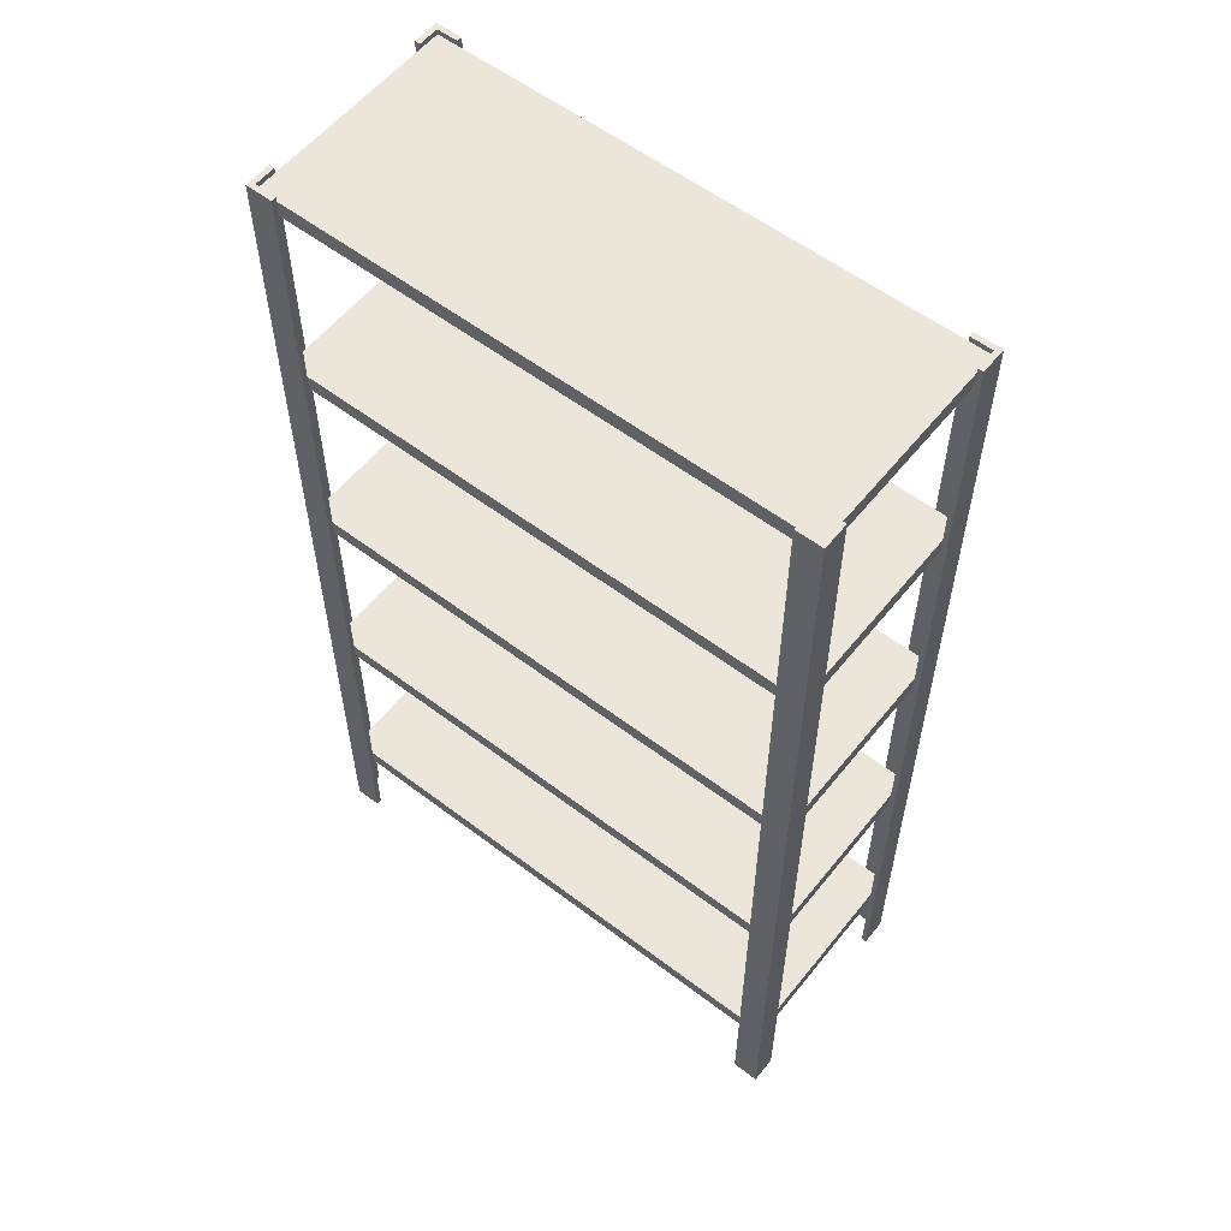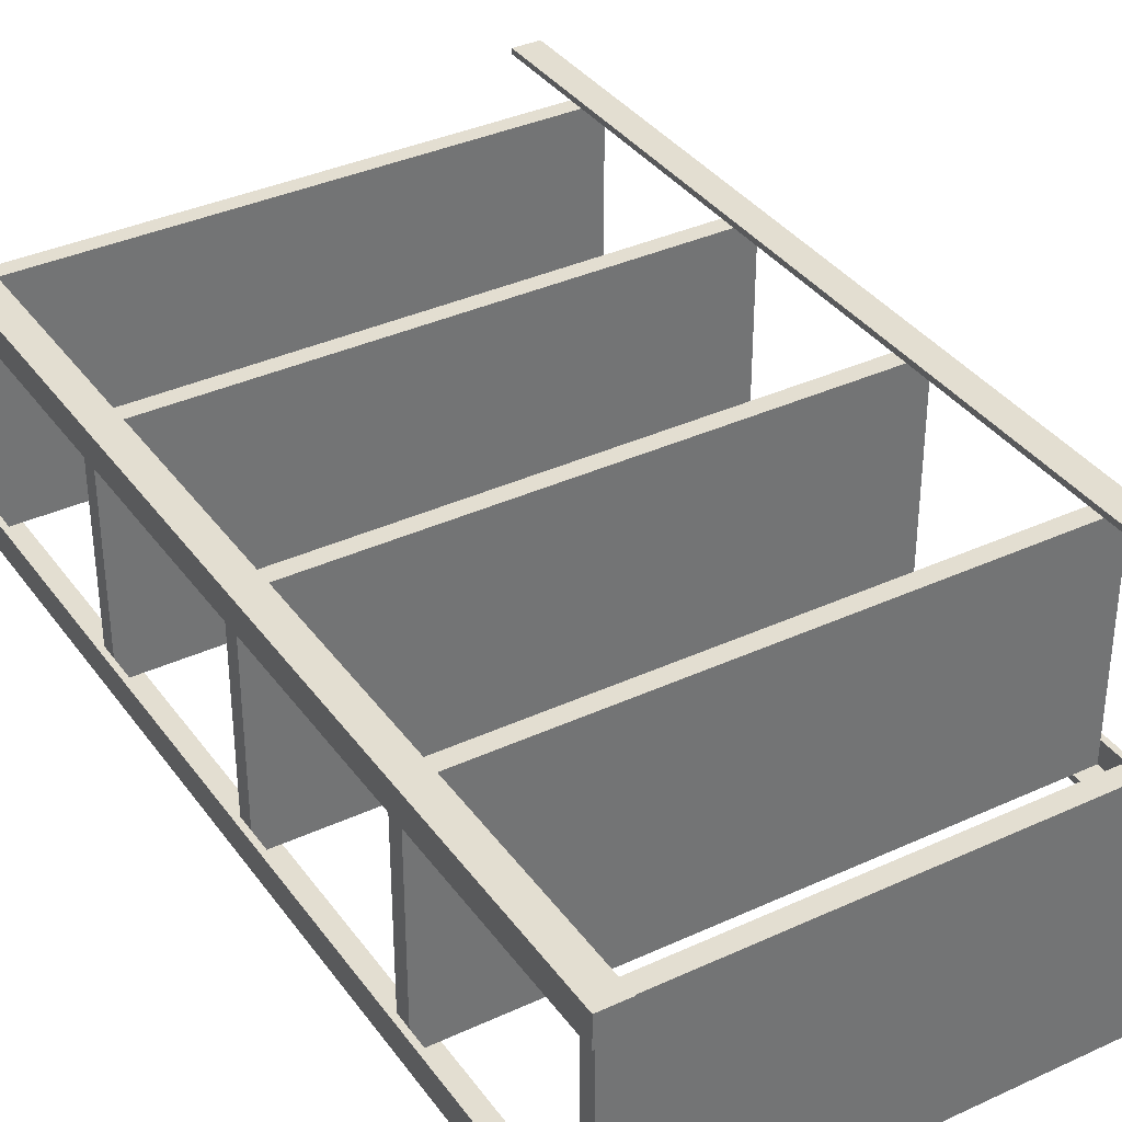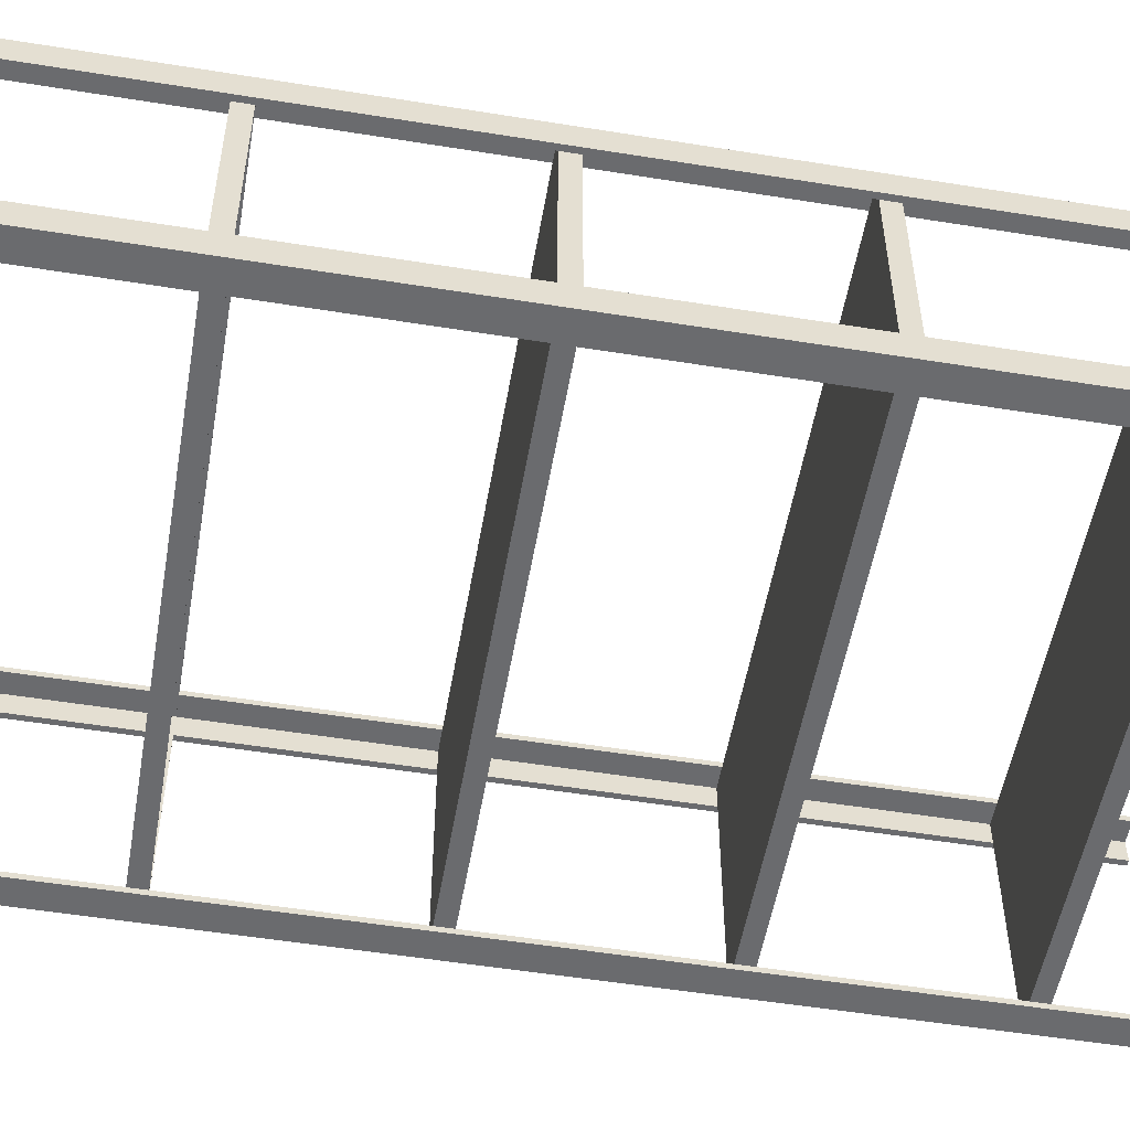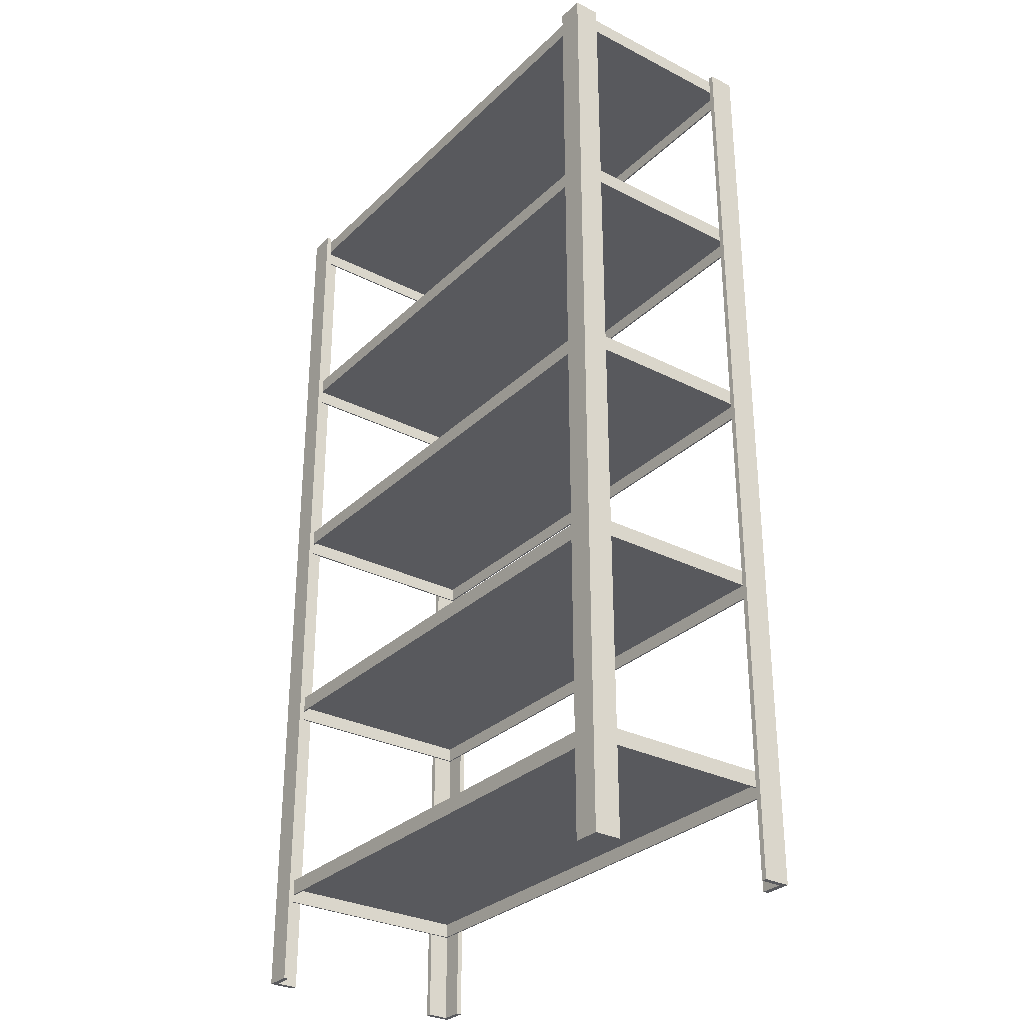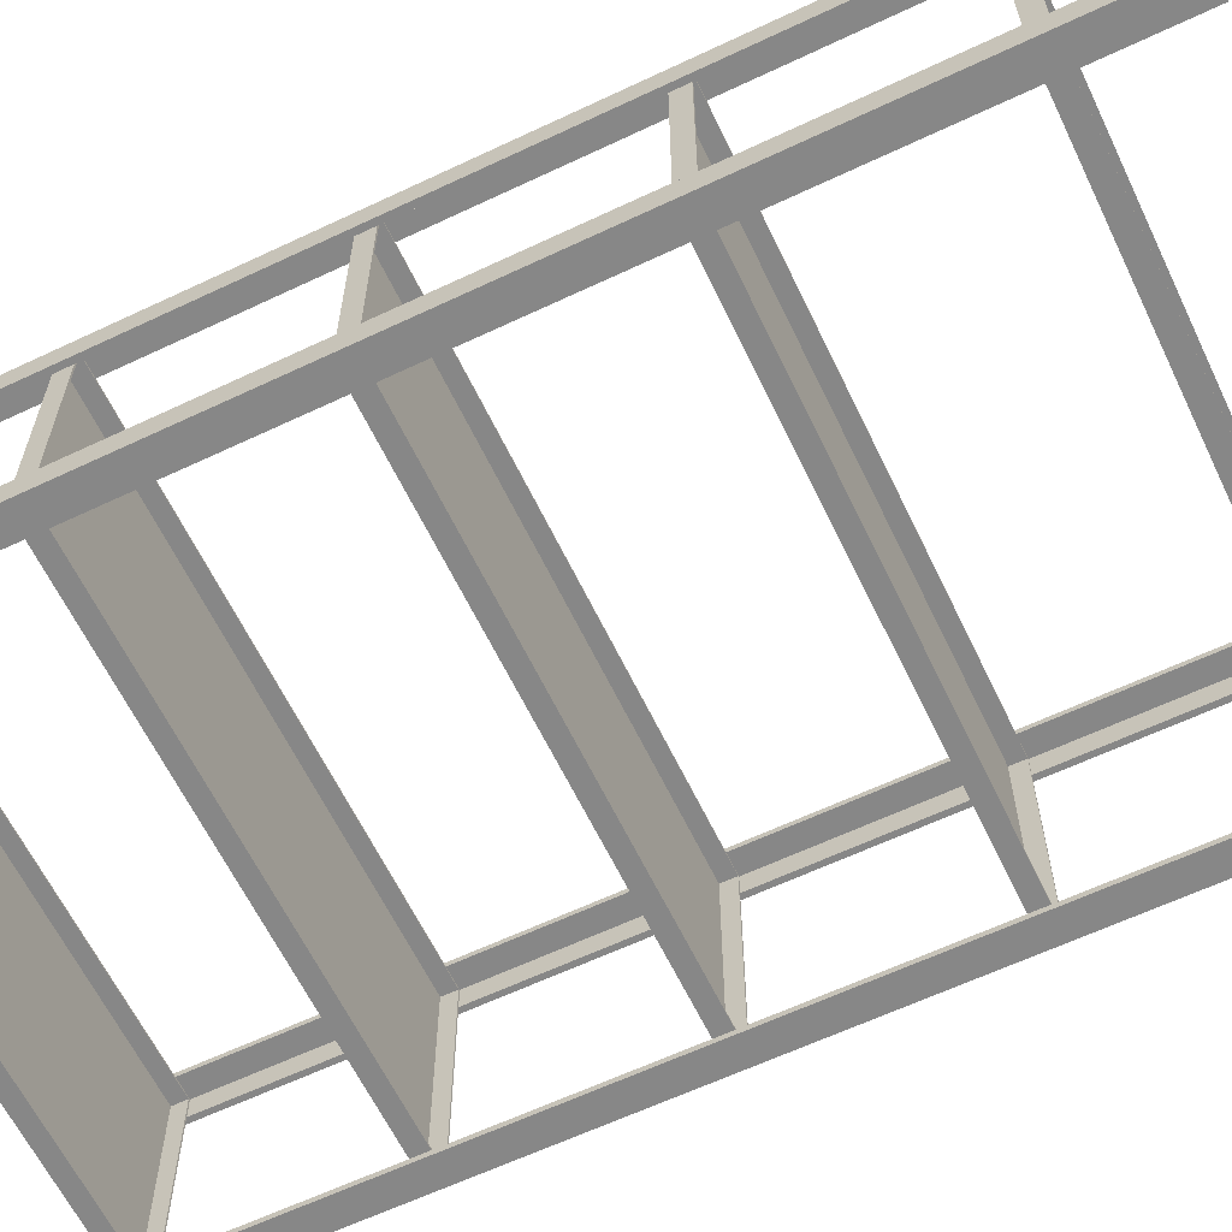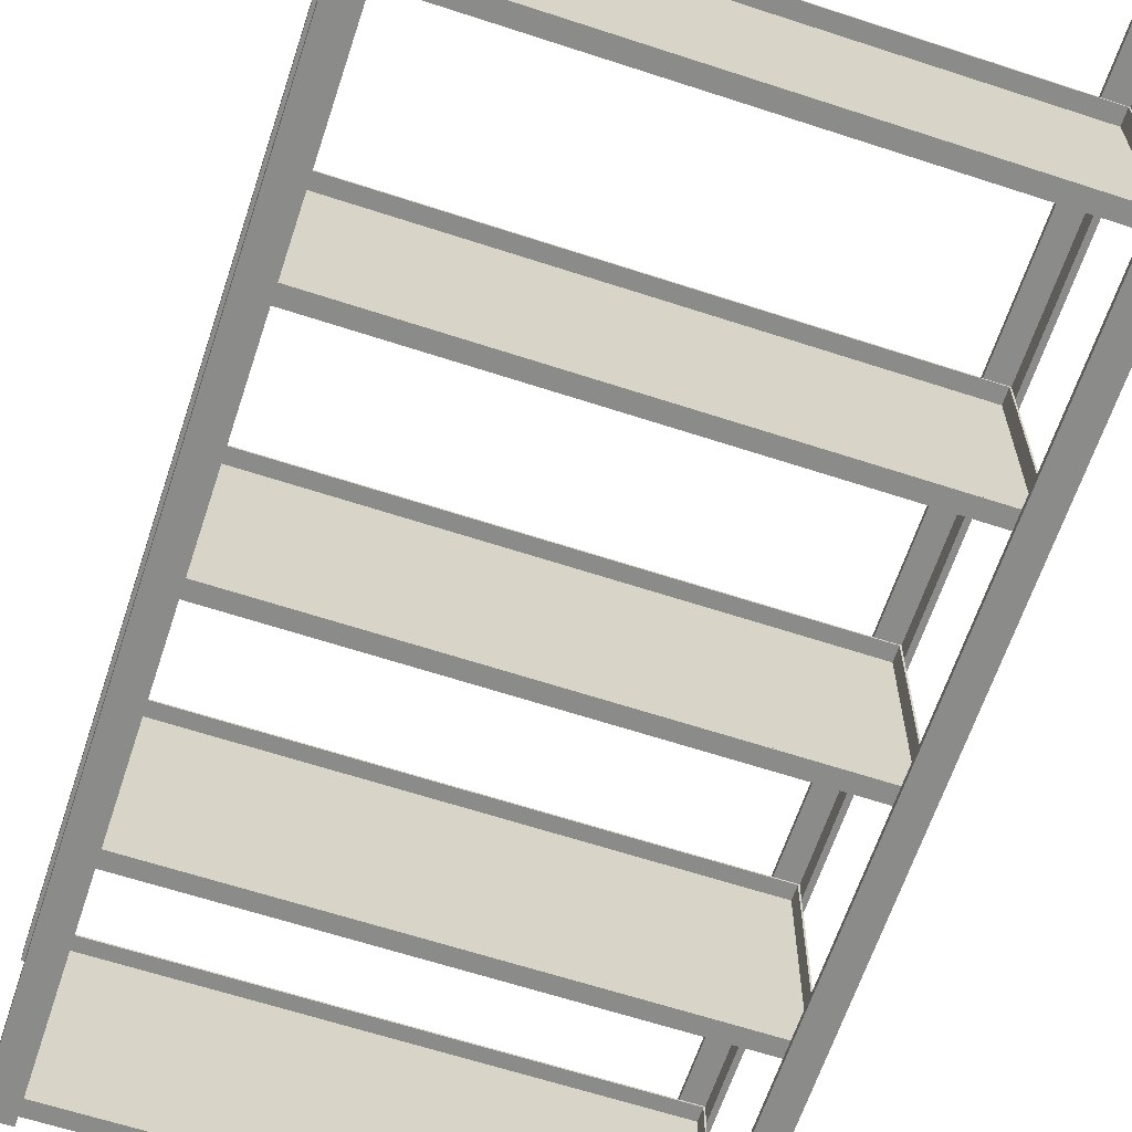
<metadata>
{"format":"obj","ext":"obj","renderer":"f3d","projection":"perspective","resolution":1024,"background":"white","views":[{"elev":57.2,"azim":38.3,"up":"+Y"},{"elev":36.2,"azim":148.9,"up":"+Z"},{"elev":-53.3,"azim":-99.8,"up":"+Z"},{"elev":-30.2,"azim":-126.5,"up":"+Y"},{"elev":-62.6,"azim":-64.4,"up":"+Z"},{"elev":-63.7,"azim":-18.3,"up":"+Z"}]}
</metadata>
<code>
o shelf_mx_5_1
v -0.497 0.17 0.197
v -0.5 0.2 0.2
v -0.497 0.17 -0.197
v -0.5 0.2 -0.2
v 0.497 0.17 0.197
v 0.5 0.2 0.2
v 0.497 0.17 -0.197
v 0.5 0.2 -0.2
v -0.5 0.17 -0.2
v -0.5 0.17 0.2
v 0.5 0.17 -0.2
v 0.5 0.17 0.2
v -0.497 0.197 -0.197
v -0.497 0.197 0.197
v 0.497 0.197 -0.197
v 0.497 0.197 0.197
v -0.51 0 -0.16
v -0.51 1.81 -0.16
v -0.5 0 -0.16
v -0.5 1.81 -0.16
v -0.5 0 -0.2
v -0.5 1.81 -0.2
v -0.51 0 -0.21
v -0.51 1.81 -0.21
v -0.46 0 -0.2
v -0.46 1.81 -0.2
v -0.46 0 -0.21
v -0.46 1.81 -0.21
v -0.46 0 0.21
v -0.46 1.81 0.21
v -0.46 0 0.2
v -0.46 1.81 0.2
v -0.5 0 0.2
v -0.5 1.81 0.2
v -0.51 0 0.21
v -0.51 1.81 0.21
v -0.5 0 0.16
v -0.5 1.81 0.16
v -0.51 0 0.16
v -0.51 1.81 0.16
v 0.51 0 0.16
v 0.51 1.81 0.16
v 0.5 0 0.16
v 0.5 1.81 0.16
v 0.5 0 0.2
v 0.5 1.81 0.2
v 0.51 0 0.21
v 0.51 1.81 0.21
v 0.46 0 0.2
v 0.46 1.81 0.2
v 0.46 0 0.21
v 0.46 1.81 0.21
v 0.46 0 -0.21
v 0.46 1.81 -0.21
v 0.46 0 -0.2
v 0.46 1.81 -0.2
v 0.5 0 -0.2
v 0.5 1.81 -0.2
v 0.51 0 -0.21
v 0.51 1.81 -0.21
v 0.5 0 -0.16
v 0.5 1.81 -0.16
v 0.51 0 -0.16
v 0.51 1.81 -0.16
v -0.497 1.77 0.197
v -0.5 1.8 0.2
v -0.497 1.77 -0.197
v -0.5 1.8 -0.2
v 0.497 1.77 0.197
v 0.5 1.8 0.2
v 0.497 1.77 -0.197
v 0.5 1.8 -0.2
v -0.5 1.77 -0.2
v -0.5 1.77 0.2
v 0.5 1.77 -0.2
v 0.5 1.77 0.2
v -0.497 1.797 -0.197
v -0.497 1.797 0.197
v 0.497 1.797 -0.197
v 0.497 1.797 0.197
v -0.497 0.57 0.197
v -0.5 0.6 0.2
v -0.497 0.57 -0.197
v -0.5 0.6 -0.2
v 0.497 0.57 0.197
v 0.5 0.6 0.2
v 0.497 0.57 -0.197
v 0.5 0.6 -0.2
v -0.5 0.57 -0.2
v -0.5 0.57 0.2
v 0.5 0.57 -0.2
v 0.5 0.57 0.2
v -0.497 0.597 -0.197
v -0.497 0.597 0.197
v 0.497 0.597 -0.197
v 0.497 0.597 0.197
v -0.497 0.97 0.197
v -0.5 1 0.2
v -0.497 0.97 -0.197
v -0.5 1 -0.2
v 0.497 0.97 0.197
v 0.5 1 0.2
v 0.497 0.97 -0.197
v 0.5 1 -0.2
v -0.5 0.97 -0.2
v -0.5 0.97 0.2
v 0.5 0.97 -0.2
v 0.5 0.97 0.2
v -0.497 0.997 -0.197
v -0.497 0.997 0.197
v 0.497 0.997 -0.197
v 0.497 0.997 0.197
v -0.497 1.37 0.197
v -0.5 1.4 0.2
v -0.497 1.37 -0.197
v -0.5 1.4 -0.2
v 0.497 1.37 0.197
v 0.5 1.4 0.2
v 0.497 1.37 -0.197
v 0.5 1.4 -0.2
v -0.5 1.37 -0.2
v -0.5 1.37 0.2
v 0.5 1.37 -0.2
v 0.5 1.37 0.2
v -0.497 1.397 -0.197
v -0.497 1.397 0.197
v 0.497 1.397 -0.197
v 0.497 1.397 0.197
f 10 2 4 9
f 9 4 8 11
f 11 8 6 12
f 12 6 2 10
f 7 5 16 15
f 8 4 2 6
f 3 1 10 9
f 7 3 9 11
f 5 7 11 12
f 1 5 12 10
f 13 15 16 14
f 1 3 13 14
f 5 1 14 16
f 3 7 15 13
f 17 23 21 19
f 23 27 25 21
f 21 22 20 19
f 19 20 18 17
f 18 20 22 24
f 22 26 28 24
f 26 25 27 28
f 22 21 25 26
f 24 28 27 23
f 18 24 23 17
f 29 35 33 31
f 35 39 37 33
f 33 34 32 31
f 31 32 30 29
f 30 32 34 36
f 34 38 40 36
f 38 37 39 40
f 34 33 37 38
f 36 40 39 35
f 30 36 35 29
f 41 47 45 43
f 47 51 49 45
f 45 46 44 43
f 43 44 42 41
f 42 44 46 48
f 46 50 52 48
f 50 49 51 52
f 46 45 49 50
f 48 52 51 47
f 42 48 47 41
f 53 59 57 55
f 59 63 61 57
f 57 58 56 55
f 55 56 54 53
f 54 56 58 60
f 58 62 64 60
f 62 61 63 64
f 58 57 61 62
f 60 64 63 59
f 54 60 59 53
f 74 66 68 73
f 73 68 72 75
f 75 72 70 76
f 76 70 66 74
f 71 69 80 79
f 72 68 66 70
f 67 65 74 73
f 71 67 73 75
f 69 71 75 76
f 65 69 76 74
f 77 79 80 78
f 65 67 77 78
f 69 65 78 80
f 67 71 79 77
f 90 82 84 89
f 89 84 88 91
f 91 88 86 92
f 92 86 82 90
f 87 85 96 95
f 88 84 82 86
f 83 81 90 89
f 87 83 89 91
f 85 87 91 92
f 81 85 92 90
f 93 95 96 94
f 81 83 93 94
f 85 81 94 96
f 83 87 95 93
f 106 98 100 105
f 105 100 104 107
f 107 104 102 108
f 108 102 98 106
f 103 101 112 111
f 104 100 98 102
f 99 97 106 105
f 103 99 105 107
f 101 103 107 108
f 97 101 108 106
f 109 111 112 110
f 97 99 109 110
f 101 97 110 112
f 99 103 111 109
f 122 114 116 121
f 121 116 120 123
f 123 120 118 124
f 124 118 114 122
f 119 117 128 127
f 120 116 114 118
f 115 113 122 121
f 119 115 121 123
f 117 119 123 124
f 113 117 124 122
f 125 127 128 126
f 113 115 125 126
f 117 113 126 128
f 115 119 127 125

</code>
